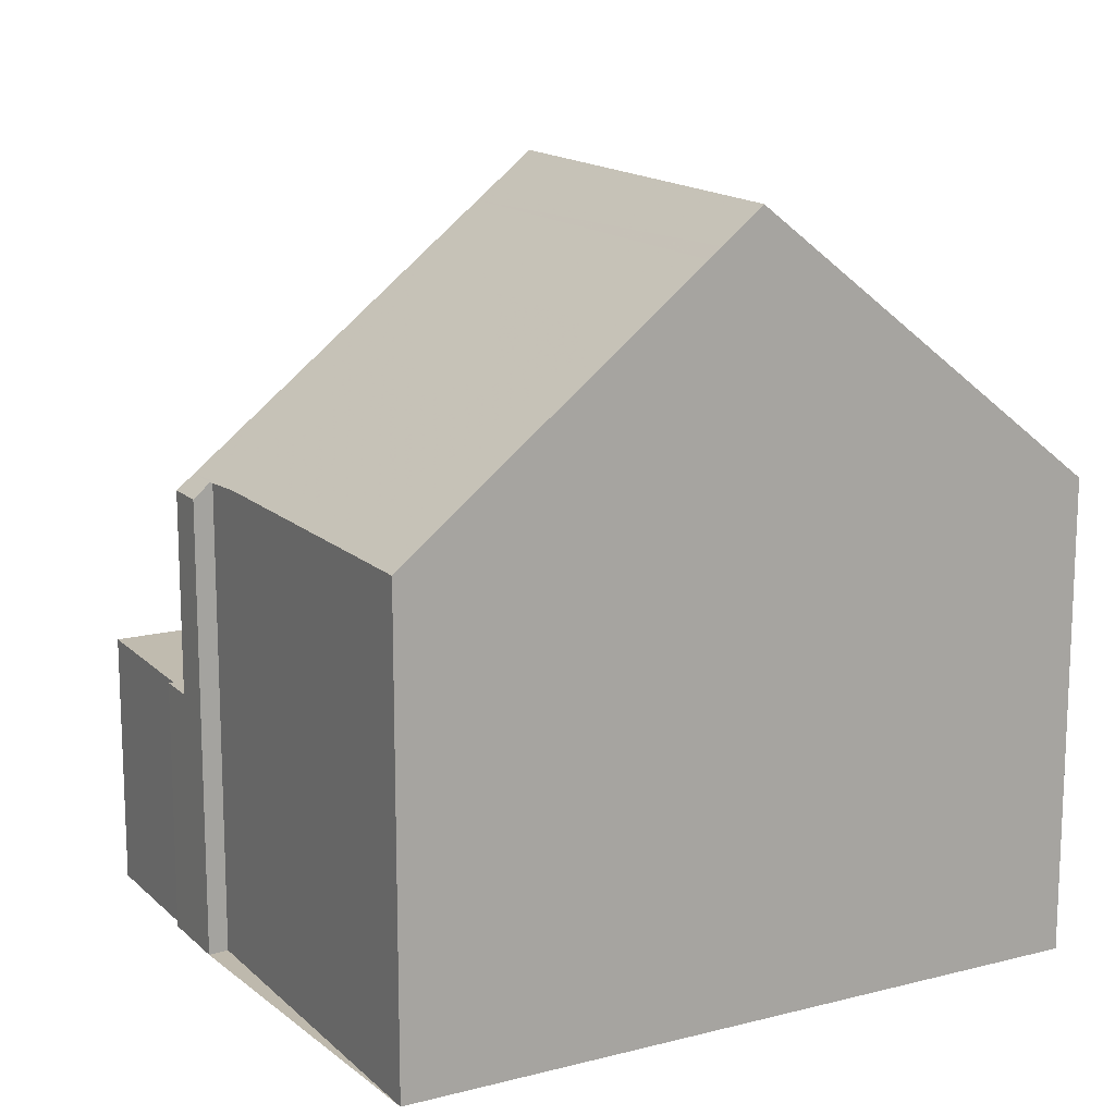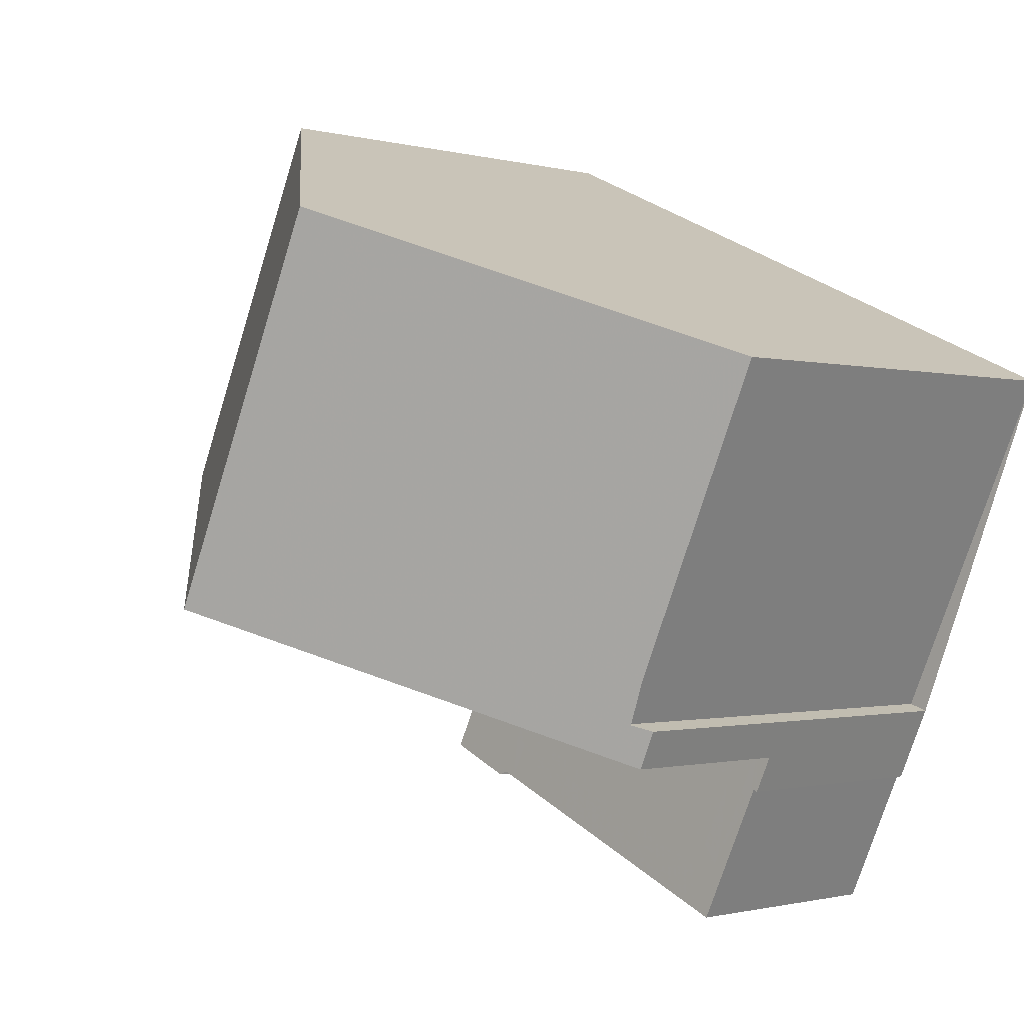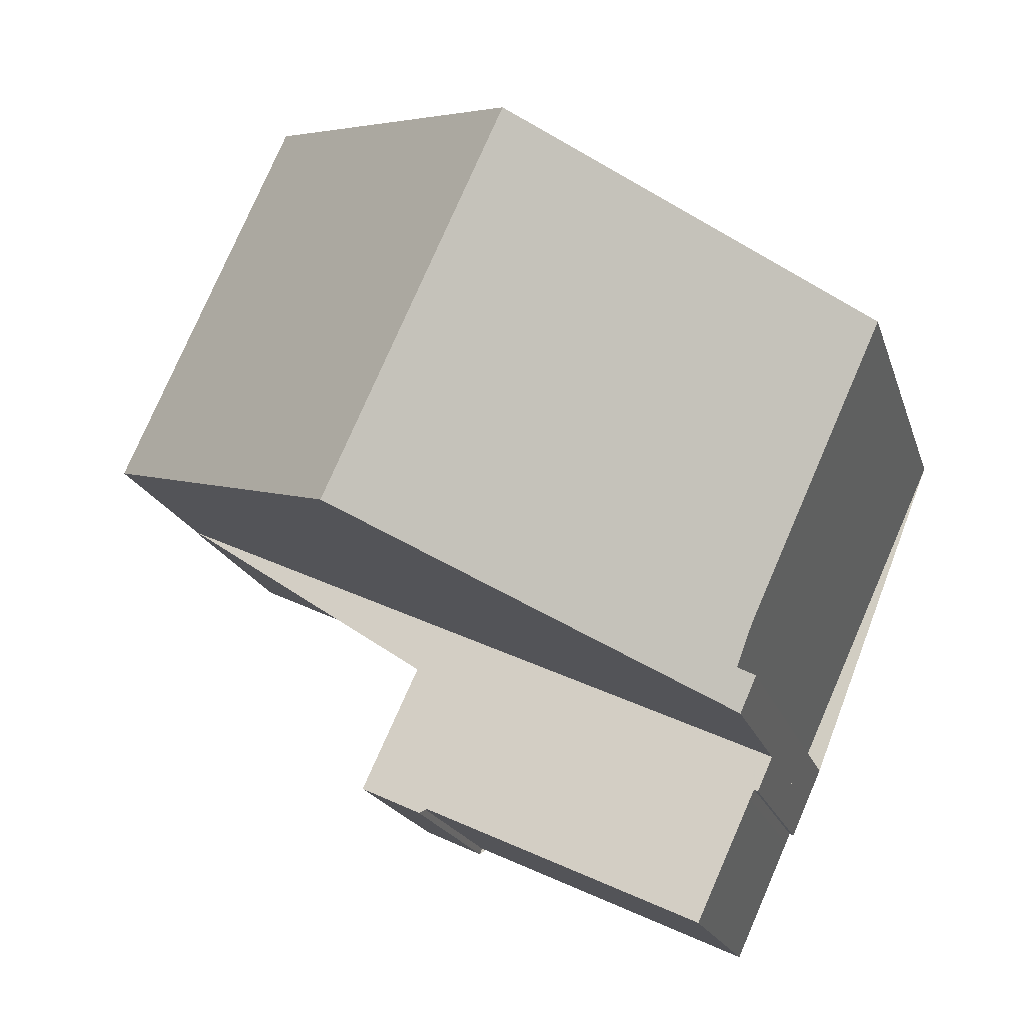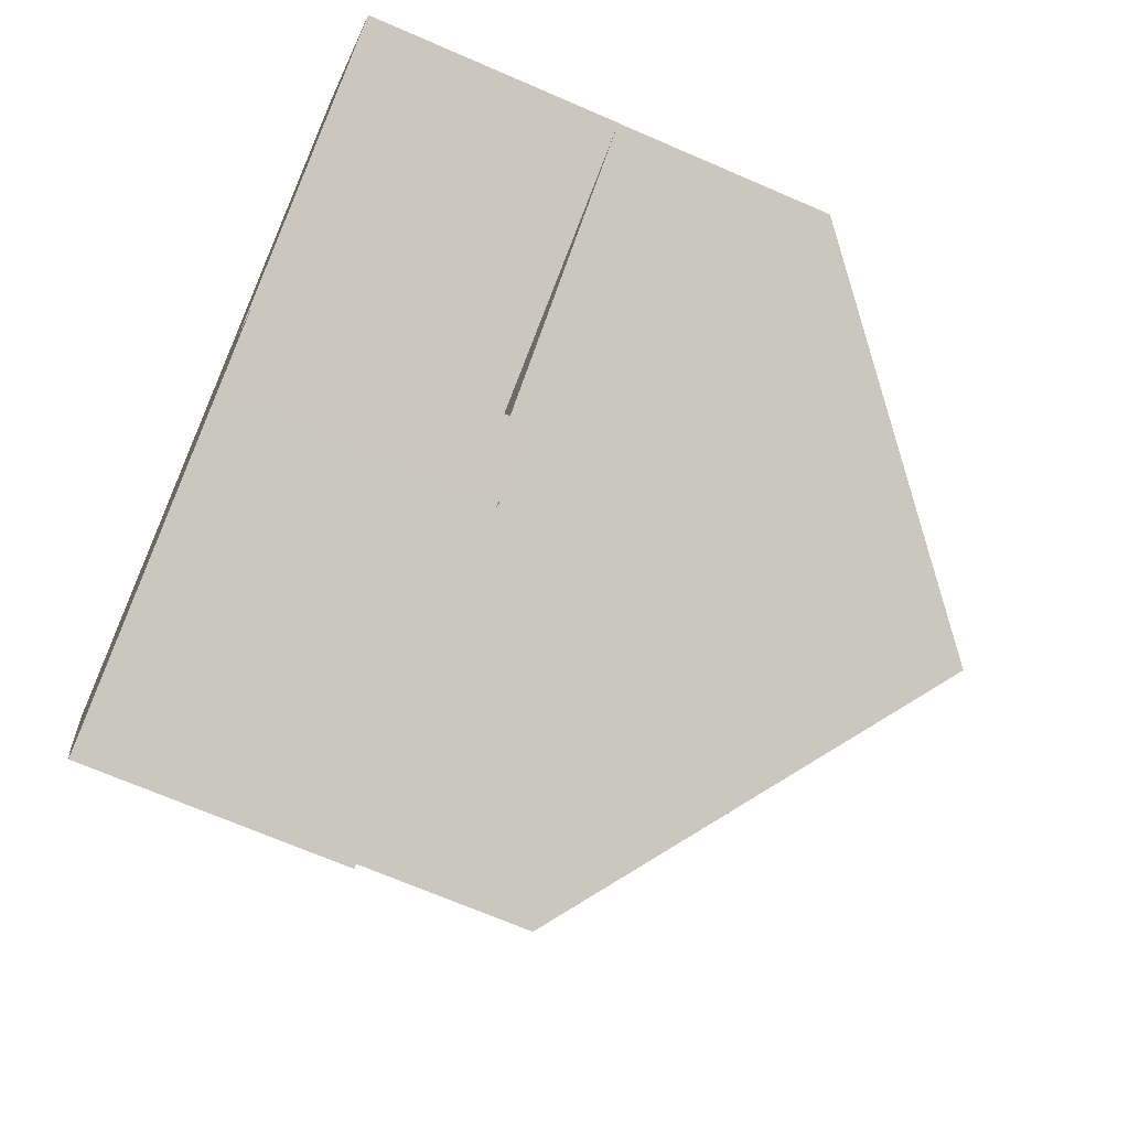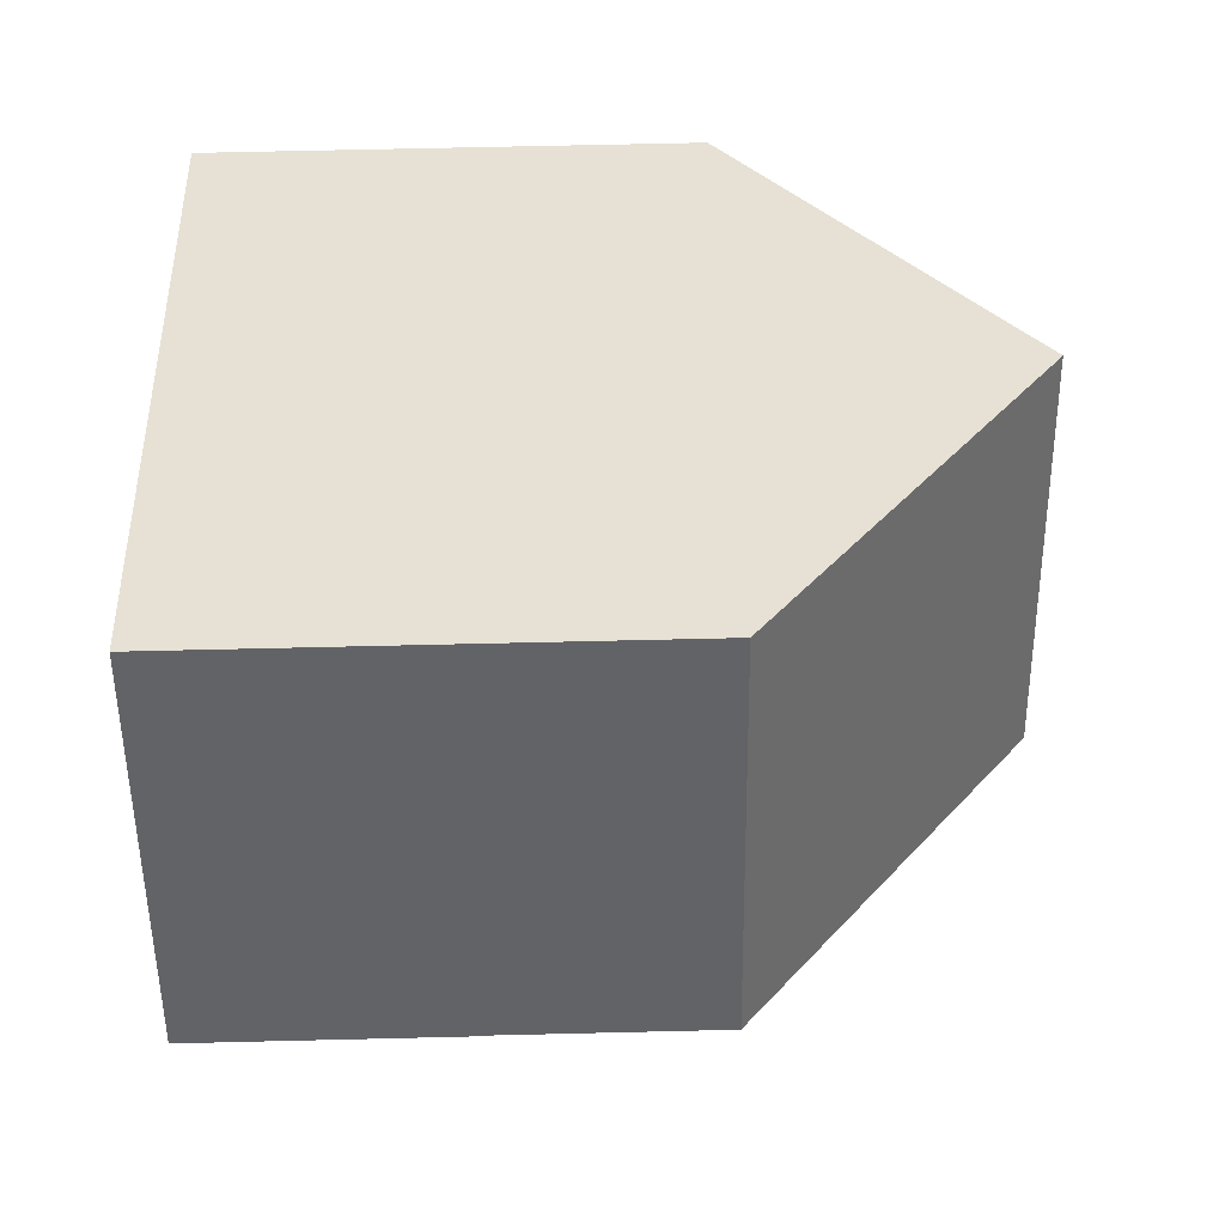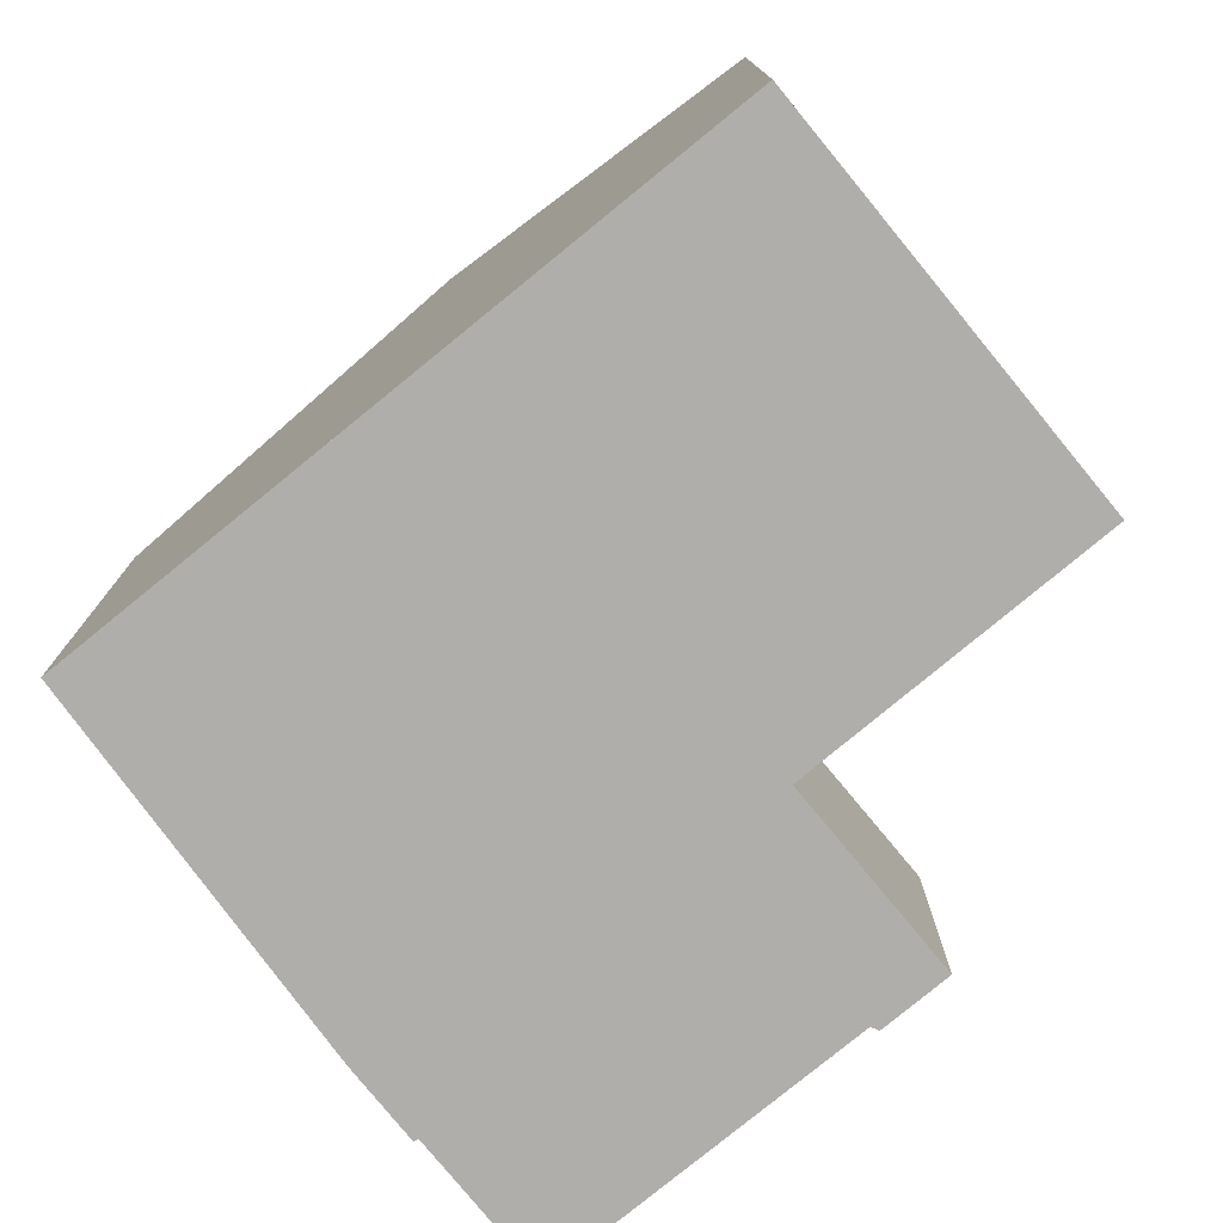
<metadata>
{"format":"obj","ext":"obj","renderer":"f3d","projection":"perspective","resolution":1024,"background":"white","views":[{"elev":15.3,"azim":126.9,"up":"+Z"},{"elev":-0.9,"azim":44.5,"up":"+Y"},{"elev":-18.2,"azim":14.5,"up":"+Y"},{"elev":-68.8,"azim":-113.5,"up":"+Y"},{"elev":63.7,"azim":-91.4,"up":"+Y"},{"elev":-77.9,"azim":-165.1,"up":"+Z"}]}
</metadata>
<code>
v -2487 -501.9 6.357
v -2489 -506.6 6.33
v -2489 -506.7 6.114
v -2495 -498 6.341
v -2489 -507.7 3.413
v -2489 -507.7 3.412
v -2490 -509.6 3.446
v -2494 -507.7 3.442
v -2494 -507.8 3.444
v -2495 -507.4 3.443
v -2494 -505 3.4
v -2498 -503.2 3.396
v -2491 -500 10.1
v -2489 -507.2 6.109
v -2493 -505.1 10.1
v -2492 -505.9 8.72
v -2490 -500.7 8.751
v -2489 -507.1 6.299
v -2491 -500 10.1
v -2489 -507.2 6.109
v -2498 -503.1 6.344
v -2493 -505.1 10.1
v -2498 -503.1 3.395
v -2489 -507.2 3.404
v -2489 -507.8 3.415
v -2494 -505.6 3.411
v -2494 -505.6 3.411
v -2495 -507.4 3.443
v -2494 -504.9 3.399
v -2490 -508.9 3.434
v -2495 -506.6 3.429
v -2495 -506.6 3.429
v -2493 -508.2 3.443
v -2493 -507.5 3.431
v -2492 -506.5 3.413
v -2490 -509.5 3.446
v -2490 -508.8 3.433
v -2489 -507.8 3.415
v -2489 -507.2 3.404
v -2498 -503.1 3.395
v -2493 -505.1 10.1
v -2498 -503.1 6.344
v -2492 -505.9 3.401
v -2492 -505.9 8.72
v -2492 -505.9 3.401
v -2490 -509 3.437
v -2490 -509.1 3.437
v -2495 -506.8 3.432
v -2495 -506.8 3.432
v -2493 -507.7 3.434
v -2489 -507.1 3.404
v -2489 -507.1 6.299
v -2489 -506.6 6.302
v -2489 -507.1 3.404
v -2498 -503.2 3.396
v -2498 -503.2 3.396
v -2495 -498 6.349
v -2498 -503.2 6.367
v -2498 -503.2 6.367
v -2498 -503.2 3.396
v -2491 -500 10.1
v -2491 -500 10.1
v -2490 -500.7 8.751
v -2487 -501.9 6.357
v -2495 -498 6.341
v -2495 -498 6.349
v -2491 -500.2 9.661
v -2493 -505.4 9.63
v -2494 -507.7 3.442
v -2494 -507.2 3.433
v -2494 -507.1 3.43
v -2493 -506 3.412
v -2493 -505.4 3.4
v -2493 -505.4 9.63
v -2493 -505.4 3.4
v -2491 -500.2 9.661
v -2495 -506.4 3.426
v -2495 -506.4 3.426
v -2490 -508.6 3.431
v -2490 -508.7 3.431
v -2494 -506.9 3.427
v -2493 -507.3 3.428
v -2494 -507.8 3.442
v -2494 -507.3 3.433
v -2494 -507.1 3.43
v -2493 -506.9 3.427
v -2493 -505.4 3.4
v -2493 -505.4 9.492
v -2493 -506.1 3.412
v -2493 -505.4 3.4
v -2490 -500.3 9.523
v -2493 -505.4 9.492
v -2490 -500.3 9.523
v -2494 -504.9 9.764
v -2494 -504.9 9.764
v -2492 -499.8 9.762
v -2491 -499.8 9.762
v -2494 -504.9 3.399
v -2487 -501.8 6.555
v -2489 -507 6.523
v -2490 -509.4 3.446
v -2490 -508.9 3.437
v -2490 -508.7 3.433
v -2490 -508.5 3.43
v -2489 -507 3.403
v -2489 -507 6.523
v -2490 -507.6 3.415
v -2489 -507 3.403
v -2487 -501.8 6.555
v -2487 -501.9 6.357
v -2487 -501.9 6.357
v -2487 -501.9 8.882e-16
v -2487 -501.9 0
v -2489 -506.6 6.302
v -2489 -506.6 6.33
v -2489 -506.6 8.882e-16
v -2489 -506.6 0
v -2489 -507.2 6.109
v -2489 -506.7 6.114
v -2489 -506.7 0
v -2489 -507.2 8.882e-16
v -2495 -498 6.349
v -2495 -498 6.341
v -2495 -498 8.882e-16
v -2495 -498 0
v -2489 -507.7 3.412
v -2489 -507.7 3.413
v -2489 -507.7 4.441e-16
v -2489 -507.7 4.441e-16
v -2489 -507.8 3.415
v -2489 -507.7 3.412
v -2489 -507.7 4.441e-16
v -2489 -507.8 -4.441e-16
v -2490 -509.5 3.446
v -2490 -509.6 3.446
v -2490 -509.6 0
v -2490 -509.5 -4.441e-16
v -2494 -507.8 3.444
v -2494 -507.7 3.442
v -2494 -507.7 -4.441e-16
v -2494 -507.8 4.441e-16
v -2495 -507.4 3.443
v -2494 -507.8 3.444
v -2494 -507.8 4.441e-16
v -2495 -507.4 0
v -2495 -506.8 3.432
v -2495 -507.4 3.443
v -2495 -507.4 4.441e-16
v -2495 -506.8 -4.441e-16
v -2498 -503.2 3.396
v -2494 -505 3.4
v -2494 -505 4.441e-16
v -2498 -503.2 0
v -2498 -503.1 3.395
v -2498 -503.2 3.396
v -2498 -503.2 0
v -2498 -503.1 0
v -2491 -500.2 9.661
v -2491 -500 10.1
v -2491 -500 0
v -2491 -500.2 0
v -2487 -501.8 6.555
v -2490 -500.7 8.751
v -2490 -500.7 0
v -2487 -501.8 0
v -2489 -507.7 3.413
v -2489 -507.2 3.404
v -2489 -507.2 0
v -2489 -507.7 4.441e-16
v -2490 -508.7 3.431
v -2489 -507.8 3.415
v -2489 -507.8 -4.441e-16
v -2490 -508.7 0
v -2494 -505 3.4
v -2494 -505.6 3.411
v -2494 -505.6 0
v -2494 -505 4.441e-16
v -2495 -507.4 3.443
v -2495 -507.4 3.443
v -2495 -507.4 0
v -2495 -507.4 4.441e-16
v -2490 -509.1 3.437
v -2490 -508.9 3.434
v -2490 -508.9 0
v -2490 -509.1 0
v -2495 -506.4 3.426
v -2495 -506.6 3.429
v -2495 -506.6 -4.441e-16
v -2495 -506.4 4.441e-16
v -2494 -507.8 3.442
v -2493 -508.2 3.443
v -2493 -508.2 -4.441e-16
v -2494 -507.8 0
v -2490 -509.4 3.446
v -2490 -509.5 3.446
v -2490 -509.5 -4.441e-16
v -2490 -509.4 4.441e-16
v -2495 -498 6.341
v -2498 -503.1 6.344
v -2498 -503.1 8.882e-16
v -2495 -498 8.882e-16
v -2490 -509.6 3.446
v -2490 -509.1 3.437
v -2490 -509.1 0
v -2490 -509.6 0
v -2495 -506.6 3.429
v -2495 -506.8 3.432
v -2495 -506.8 -4.441e-16
v -2495 -506.6 -4.441e-16
v -2489 -506.7 6.114
v -2489 -506.6 6.302
v -2489 -506.6 0
v -2489 -506.7 0
v -2498 -503.2 3.396
v -2498 -503.2 3.396
v -2498 -503.2 0
v -2498 -503.2 0
v -2491 -499.8 9.762
v -2495 -498 6.349
v -2495 -498 0
v -2491 -499.8 0
v -2489 -506.6 6.33
v -2487 -501.9 6.357
v -2487 -501.9 0
v -2489 -506.6 8.882e-16
v -2495 -498 6.341
v -2495 -498 6.341
v -2495 -498 8.882e-16
v -2495 -498 8.882e-16
v -2494 -507.7 3.442
v -2494 -507.7 3.442
v -2494 -507.7 0
v -2494 -507.7 -4.441e-16
v -2490 -500.3 9.523
v -2491 -500.2 9.661
v -2491 -500.2 0
v -2490 -500.3 0
v -2494 -505.6 3.411
v -2495 -506.4 3.426
v -2495 -506.4 4.441e-16
v -2494 -505.6 0
v -2490 -508.9 3.434
v -2490 -508.7 3.431
v -2490 -508.7 0
v -2490 -508.9 0
v -2494 -507.7 3.442
v -2494 -507.8 3.442
v -2494 -507.8 0
v -2494 -507.7 0
v -2490 -500.7 8.751
v -2490 -500.3 9.523
v -2490 -500.3 0
v -2490 -500.7 0
v -2491 -500 10.1
v -2491 -499.8 9.762
v -2491 -499.8 0
v -2491 -500 0
v -2493 -508.2 3.443
v -2490 -509.4 3.446
v -2490 -509.4 4.441e-16
v -2493 -508.2 -4.441e-16
v -2487 -501.9 6.357
v -2487 -501.8 6.555
v -2487 -501.8 0
v -2487 -501.9 8.882e-16
v -2495 -498 0
v -2487 -501.9 0
v -2489 -506.6 0
v -2489 -506.7 0
v -2489 -507.7 0
v -2489 -507.7 0
v -2490 -509.6 0
v -2494 -507.7 0
v -2494 -507.8 0
v -2495 -507.4 0
v -2494 -505 0
v -2498 -503.2 0
f 56 29 27 26 11 55
f 52 20 39 51
f 68 15 62 67
f 100 16 63 99
f 66 58 42 65
f 78 31 32 77
f 80 30 37 79
f 54 24 5 6 25 38
f 47 7 36 46
f 49 28 10 48
f 84 50 33 83
f 86 82 34 85
f 102 46 36 101
f 104 79 37 103
f 88 44 43 87
f 90 45 35 89
f 46 37 30 47
f 48 32 31 49
f 85 34 50 84
f 103 37 46 102
f 106 52 51 105
f 53 3 14 18
f 108 54 38 107
f 55 12 23 56
f 96 61 41 95
f 60 40 21 59
f 67 62 13 76
f 99 63 17 109
f 65 4 57 66
f 97 19 61 96
f 92 68 67 91
f 69 8 9 28 49 70
f 81 71 31 78
f 98 60 59 94
f 72 27 29 75
f 70 49 31 71
f 91 67 76 93
f 77 26 27 78
f 79 38 25 80
f 89 35 82 86
f 107 38 79 104
f 78 27 72 81
f 83 69 70 84
f 85 71 81 86
f 87 73 74 88
f 89 72 75 90
f 84 70 71 85
f 91 63 16 92
f 93 17 63 91
f 86 81 72 89
f 95 58 66 96
f 96 66 57 97
f 94 22 74 73 98
f 99 64 2 53 18 100
f 101 33 50 102
f 103 34 82 104
f 102 50 34 103
f 105 43 44 106
f 107 35 45 108
f 109 1 64 99
f 104 82 35 107
f 111 112 113 110
f 115 116 117 114
f 119 120 121 118
f 123 124 125 122
f 127 128 129 126
f 131 132 133 130
f 135 136 137 134
f 139 140 141 138
f 143 144 145 142
f 147 148 149 146
f 151 152 153 150
f 155 156 157 154
f 159 160 161 158
f 163 164 165 162
f 167 168 169 166
f 171 172 173 170
f 175 176 177 174
f 179 180 181 178
f 183 184 185 182
f 187 188 189 186
f 191 192 193 190
f 195 196 197 194
f 199 200 201 198
f 203 204 205 202
f 207 208 209 206
f 211 212 213 210
f 215 216 217 214
f 219 220 221 218
f 223 224 225 222
f 227 228 229 226
f 231 232 233 230
f 235 236 237 234
f 239 240 241 238
f 243 244 245 242
f 247 248 249 246
f 251 252 253 250
f 255 256 257 254
f 259 260 261 258
f 263 264 265 262
f 267 268 269 270 271 272 273 274 275 276 277 266

</code>
